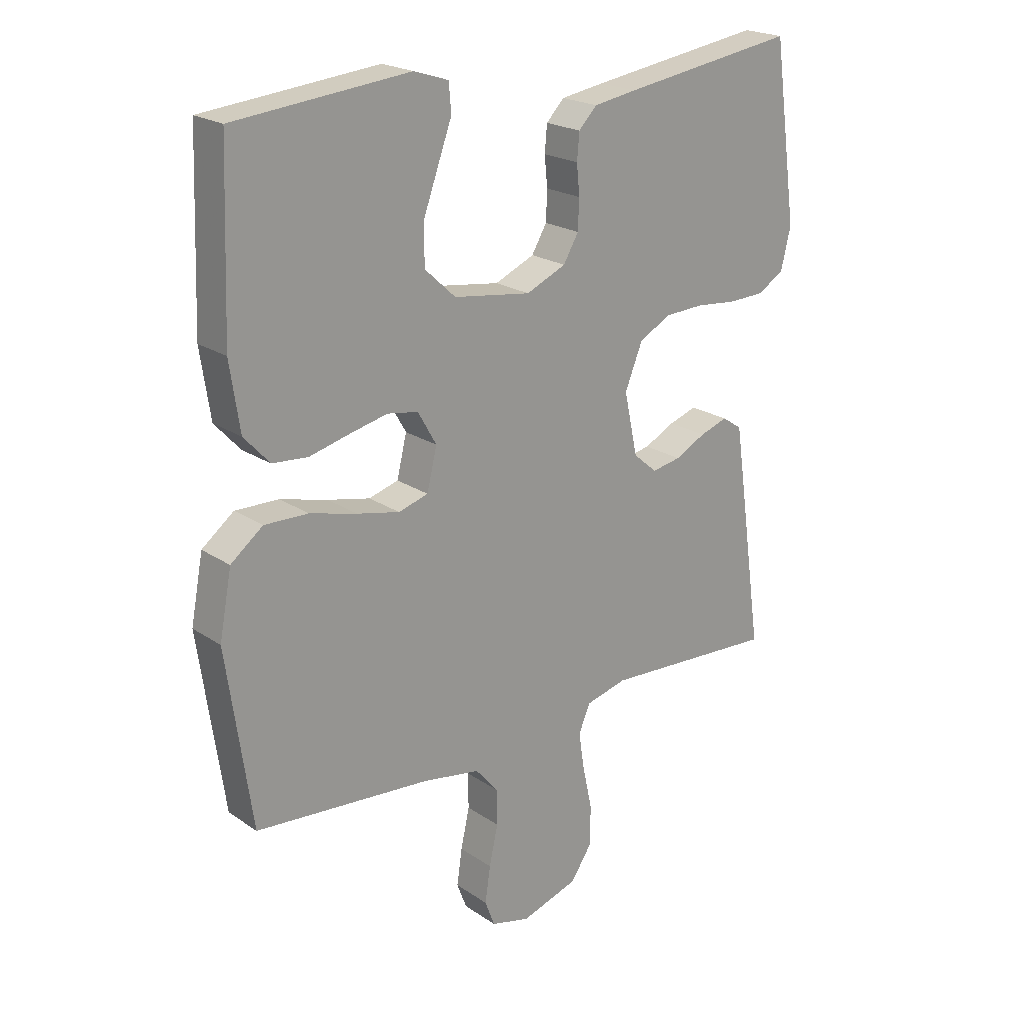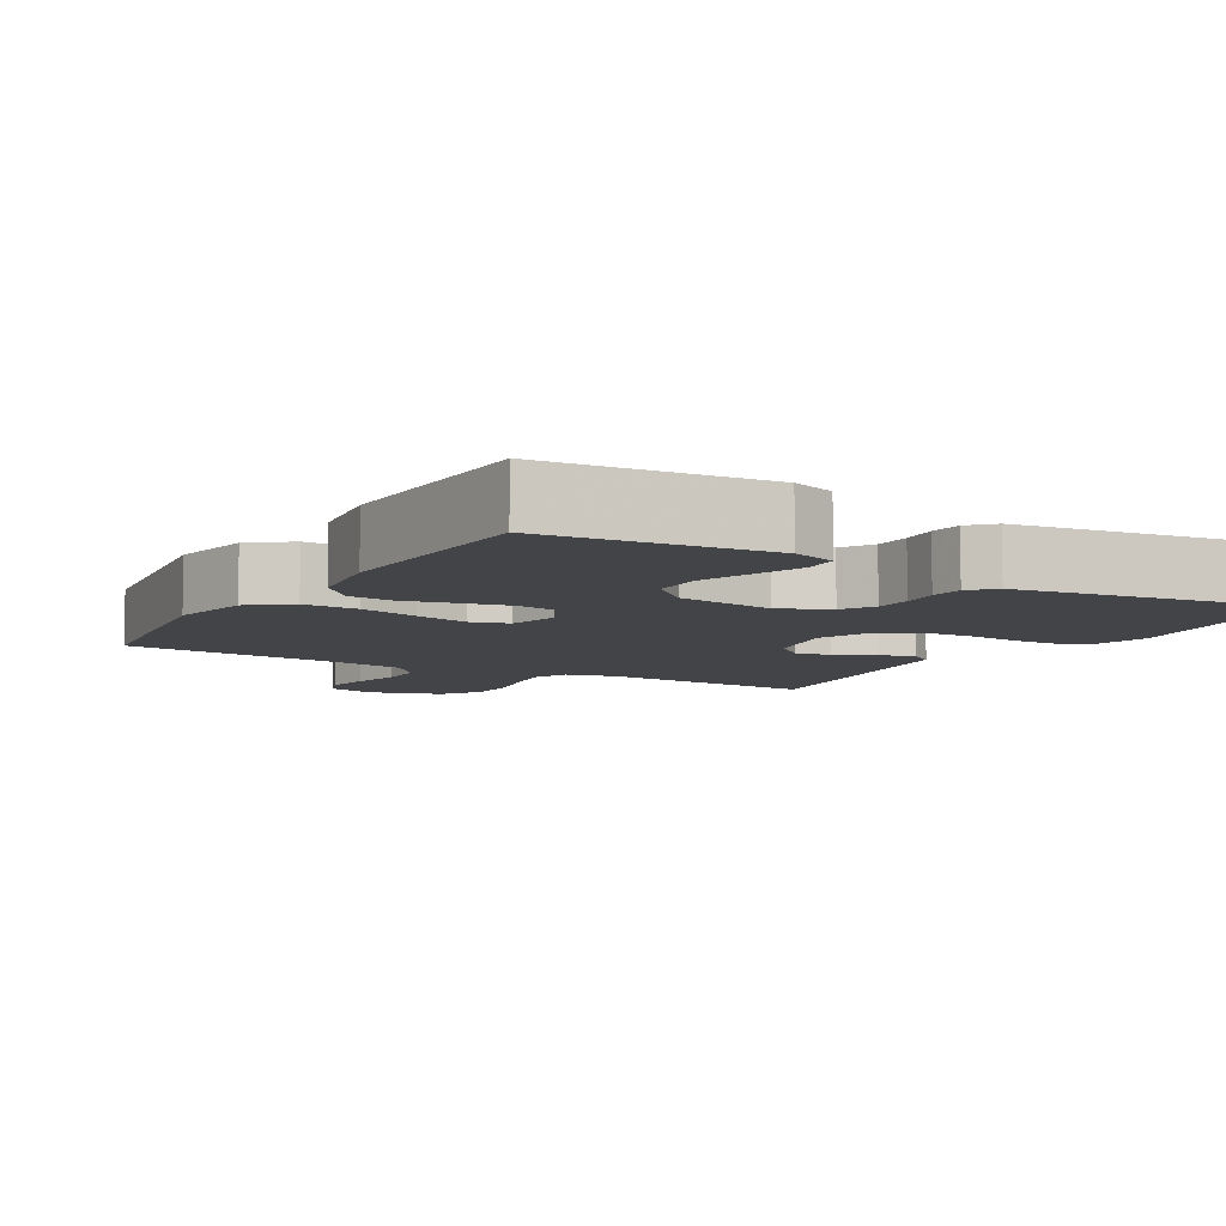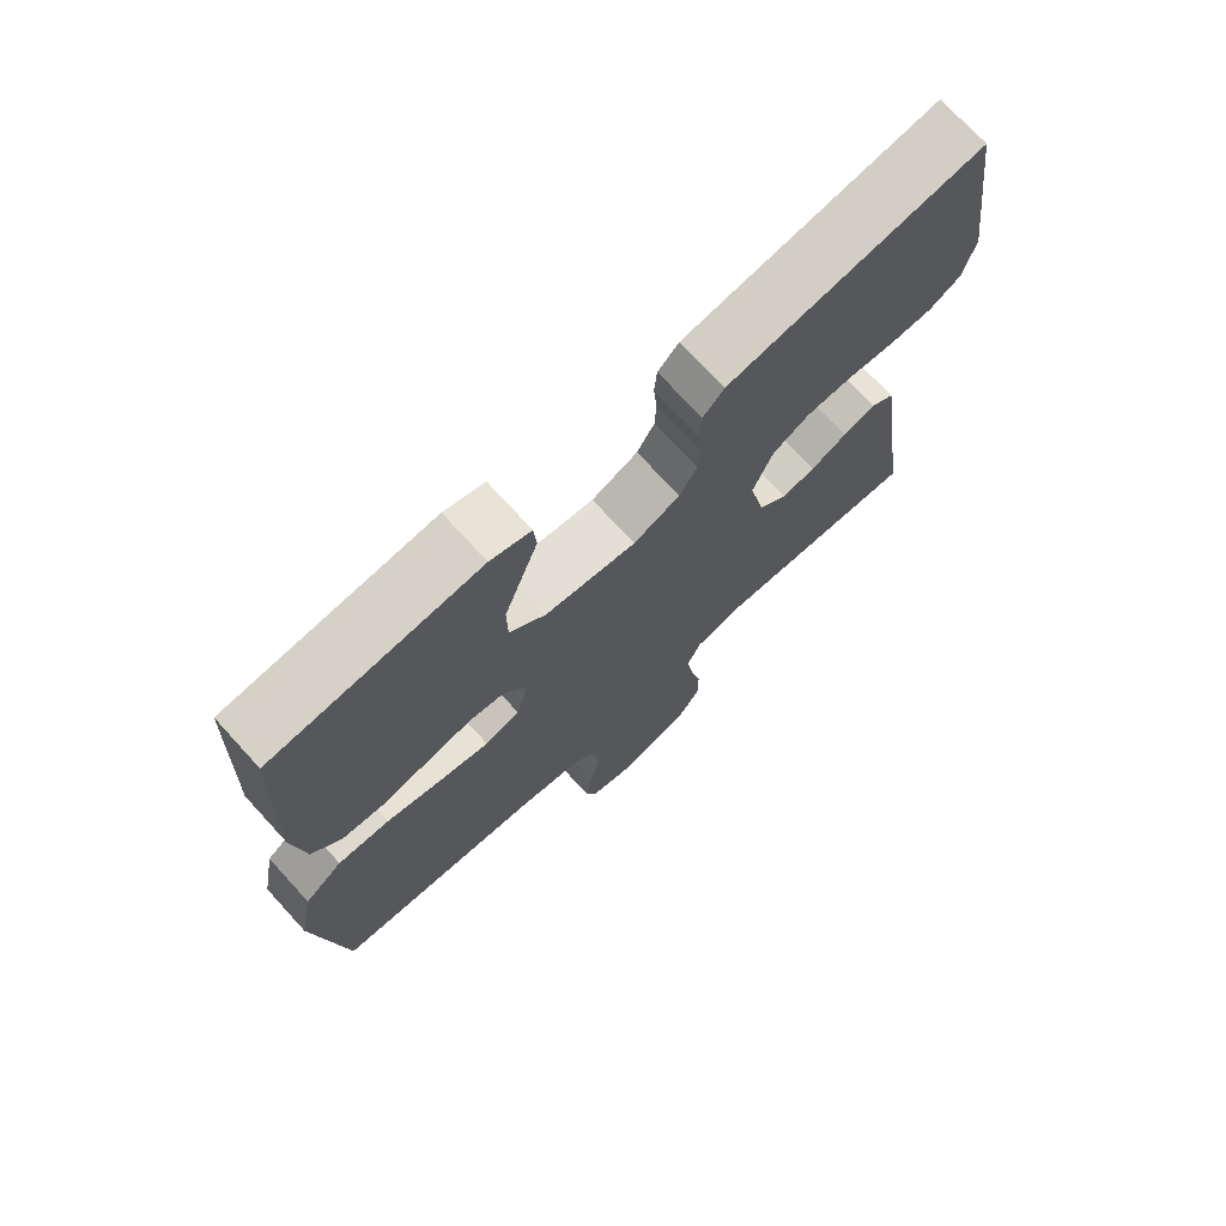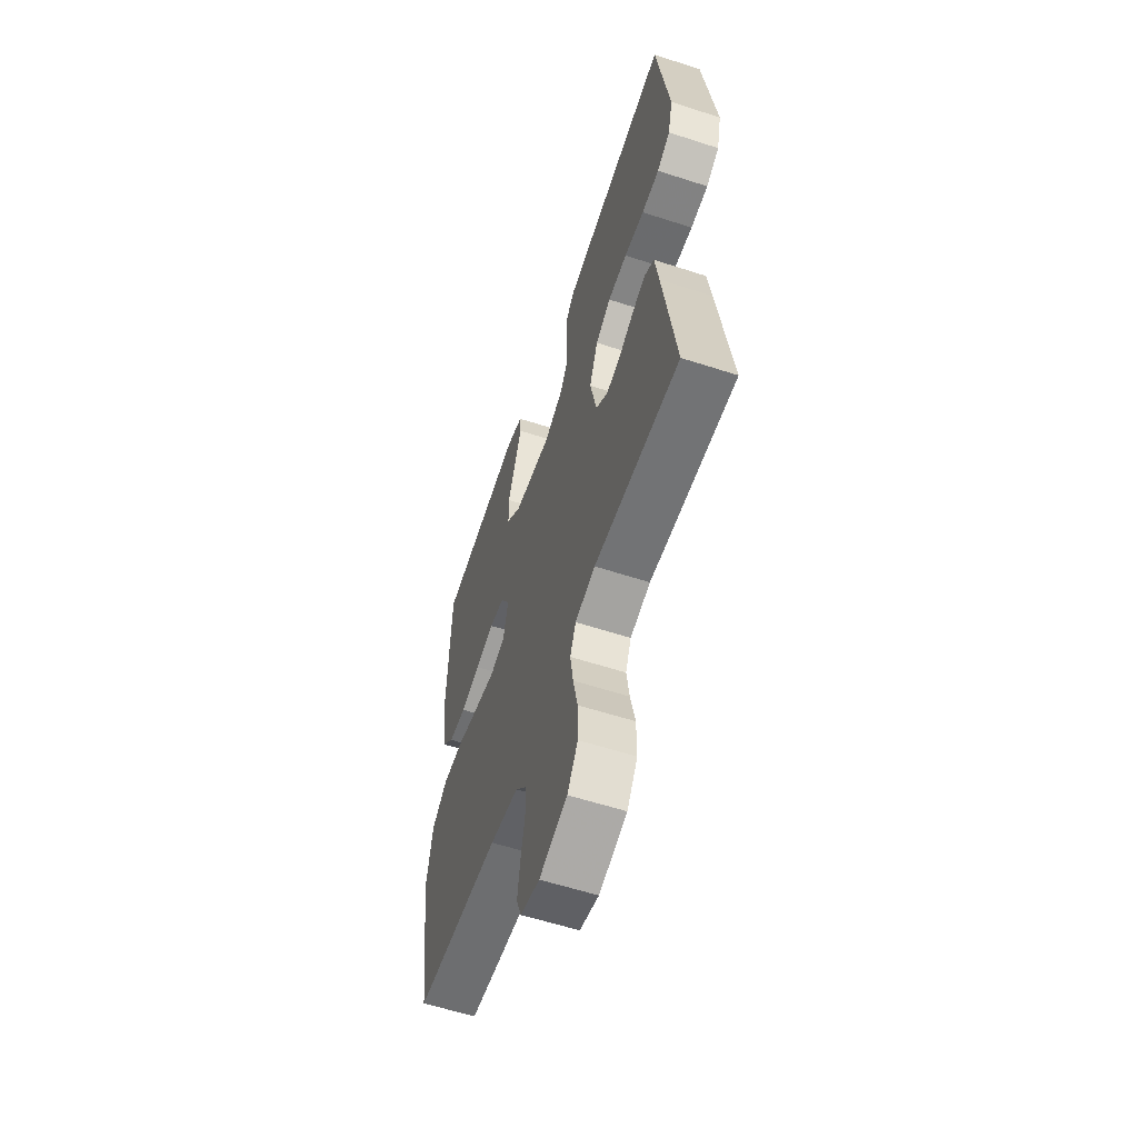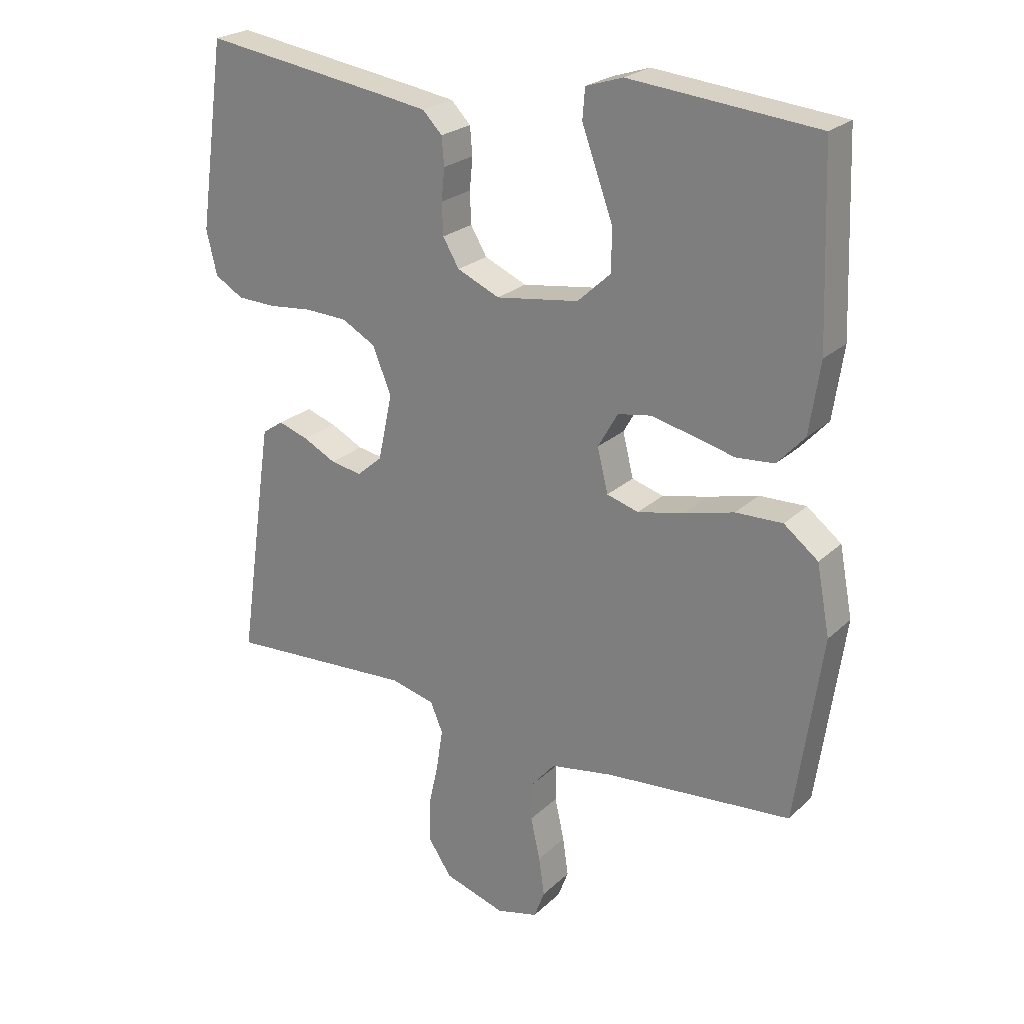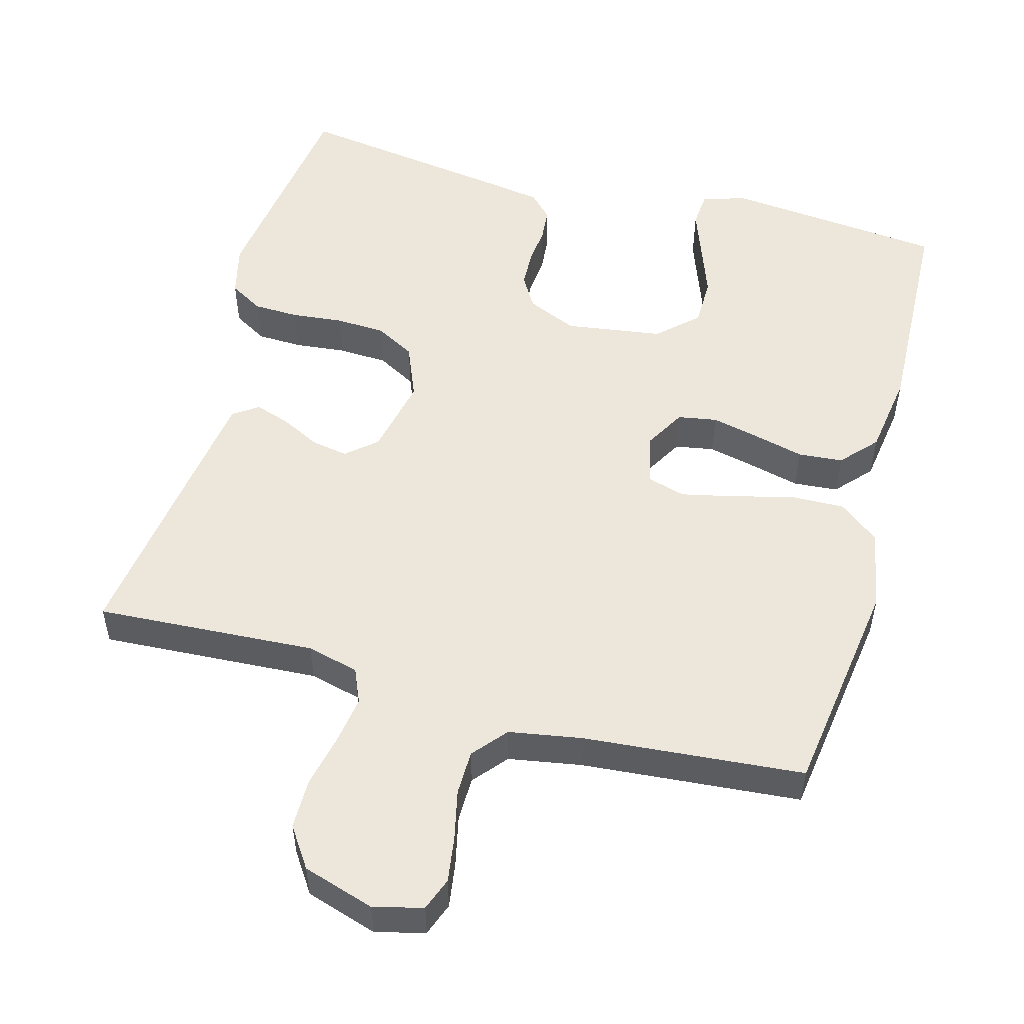
<metadata>
{"format":"obj","ext":"obj","renderer":"f3d","projection":"perspective","resolution":1024,"background":"white","views":[{"elev":21.4,"azim":-40.2,"up":"+Z"},{"elev":-7.7,"azim":-30.6,"up":"+Y"},{"elev":72.7,"azim":-42.5,"up":"+Z"},{"elev":-58.9,"azim":71.5,"up":"+Z"},{"elev":23.7,"azim":-146.3,"up":"+Z"},{"elev":52.8,"azim":-164.8,"up":"+Y"}]}
</metadata>
<code>
v -0.5 0.07 -0.5
v -0.543 0.07 -0.2
v -0.522 0.07 -0.089
v -0.467 0.07 -0.046
v -0.392 0.07 -0.048
v -0.311 0.07 -0.069
v -0.238 0.07 -0.085
v -0.187 0.07 -0.07
v -0.17 0.07 0
v -0.202 0.07 0.056
v -0.255 0.07 0.065
v -0.321 0.07 0.05
v -0.389 0.07 0.033
v -0.45 0.07 0.038
v -0.494 0.07 0.086
v -0.511 0.07 0.2
v -0.5 0.07 0.5
v -0.2 0.07 0.53
v -0.141 0.07 0.511
v -0.137 0.07 0.463
v -0.161 0.07 0.397
v -0.187 0.07 0.325
v -0.186 0.07 0.258
v -0.133 0.07 0.209
v 0 0.07 0.19
v 0.068 0.07 0.22
v 0.094 0.07 0.264
v 0.096 0.07 0.315
v 0.091 0.07 0.366
v 0.095 0.07 0.411
v 0.126 0.07 0.443
v 0.2 0.07 0.455
v 0.5 0.07 0.5
v 0.542 0.07 0.2
v 0.525 0.07 0.129
v 0.479 0.07 0.102
v 0.417 0.07 0.1
v 0.347 0.07 0.107
v 0.279 0.07 0.104
v 0.225 0.07 0.074
v 0.195 0.07 0
v 0.218 0.07 -0.107
v 0.259 0.07 -0.142
v 0.309 0.07 -0.133
v 0.362 0.07 -0.106
v 0.41 0.07 -0.09
v 0.444 0.07 -0.113
v 0.457 0.07 -0.2
v 0.5 0.07 -0.5
v 0.2 0.07 -0.483
v 0.129 0.07 -0.501
v 0.109 0.07 -0.548
v 0.119 0.07 -0.613
v 0.135 0.07 -0.686
v 0.135 0.07 -0.755
v 0.098 0.07 -0.81
v 0 0.07 -0.841
v -0.067 0.07 -0.824
v -0.084 0.07 -0.779
v -0.075 0.07 -0.717
v -0.06 0.07 -0.649
v -0.061 0.07 -0.588
v -0.1 0.07 -0.542
v -0.2 0.07 -0.525
v -0.5 0 -0.5
v -0.543 0 -0.2
v -0.522 0 -0.089
v -0.467 0 -0.046
v -0.392 0 -0.048
v -0.311 0 -0.069
v -0.238 0 -0.085
v -0.187 0 -0.07
v -0.17 0 0
v -0.202 0 0.056
v -0.255 0 0.065
v -0.321 0 0.05
v -0.389 0 0.033
v -0.45 0 0.038
v -0.494 0 0.086
v -0.511 0 0.2
v -0.5 0 0.5
v -0.2 0 0.53
v -0.141 0 0.511
v -0.137 0 0.463
v -0.161 0 0.397
v -0.187 0 0.325
v -0.186 0 0.258
v -0.133 0 0.209
v 0 0 0.19
v 0.068 0 0.22
v 0.094 0 0.264
v 0.096 0 0.315
v 0.091 0 0.366
v 0.095 0 0.411
v 0.126 0 0.443
v 0.2 0 0.455
v 0.5 0 0.5
v 0.542 0 0.2
v 0.525 0 0.129
v 0.479 0 0.102
v 0.417 0 0.1
v 0.347 0 0.107
v 0.279 0 0.104
v 0.225 0 0.074
v 0.195 0 0
v 0.218 0 -0.107
v 0.259 0 -0.142
v 0.309 0 -0.133
v 0.362 0 -0.106
v 0.41 0 -0.09
v 0.444 0 -0.113
v 0.457 0 -0.2
v 0.5 0 -0.5
v 0.2 0 -0.483
v 0.129 0 -0.501
v 0.109 0 -0.548
v 0.119 0 -0.613
v 0.135 0 -0.686
v 0.135 0 -0.755
v 0.098 0 -0.81
v 0 0 -0.841
v -0.067 0 -0.824
v -0.084 0 -0.779
v -0.075 0 -0.717
v -0.06 0 -0.649
v -0.061 0 -0.588
v -0.1 0 -0.542
v -0.2 0 -0.525
f 59 60 61
f 58 59 61
f 57 58 61
f 56 57 61
f 55 56 61
f 54 55 61
f 53 54 61
f 52 53 61 62
f 51 52 62 63
f 48 49 50
f 47 48 50
f 46 47 50
f 45 46 50
f 44 45 50
f 51 63 64
f 50 51 64
f 44 50 64
f 43 44 64
f 36 37 38
f 35 36 38
f 34 35 38
f 33 34 38
f 32 33 38
f 31 32 38
f 30 31 38
f 29 30 38
f 28 29 38
f 27 28 38 39
f 26 27 39 40
f 19 20 21
f 18 19 21
f 17 18 21
f 16 17 21
f 15 16 21
f 14 15 21
f 13 14 21
f 12 13 21
f 12 21 22
f 11 12 22 23
f 4 5 6
f 3 4 6
f 2 3 6
f 1 2 6
f 64 1 6
f 64 6 7
f 64 7 8
f 43 64 8
f 42 43 8
f 41 42 8 9
f 41 9 10
f 40 41 10
f 26 40 10
f 25 26 10
f 24 25 10 11
f 11 23 24
f 125 124 123
f 125 123 122
f 125 122 121
f 125 121 120
f 125 120 119
f 125 119 118
f 125 118 117
f 126 125 117 116
f 127 126 116 115
f 114 113 112
f 114 112 111
f 114 111 110
f 114 110 109
f 114 109 108
f 128 127 115
f 128 115 114
f 128 114 108
f 128 108 107
f 102 101 100
f 102 100 99
f 102 99 98
f 102 98 97
f 102 97 96
f 102 96 95
f 102 95 94
f 102 94 93
f 102 93 92
f 103 102 92 91
f 104 103 91 90
f 85 84 83
f 85 83 82
f 85 82 81
f 85 81 80
f 85 80 79
f 85 79 78
f 85 78 77
f 85 77 76
f 86 85 76
f 87 86 76 75
f 70 69 68
f 70 68 67
f 70 67 66
f 70 66 65
f 70 65 128
f 71 70 128
f 72 71 128
f 72 128 107
f 72 107 106
f 73 72 106 105
f 74 73 105
f 74 105 104
f 74 104 90
f 74 90 89
f 75 74 89 88
f 88 87 75
f 1 65 66 2
f 2 66 67 3
f 3 67 68 4
f 4 68 69 5
f 5 69 70 6
f 6 70 71 7
f 7 71 72 8
f 8 72 73 9
f 9 73 74 10
f 10 74 75 11
f 11 75 76 12
f 12 76 77 13
f 13 77 78 14
f 14 78 79 15
f 15 79 80 16
f 16 80 81 17
f 17 81 82 18
f 18 82 83 19
f 19 83 84 20
f 20 84 85 21
f 21 85 86 22
f 22 86 87 23
f 23 87 88 24
f 24 88 89 25
f 25 89 90 26
f 26 90 91 27
f 27 91 92 28
f 28 92 93 29
f 29 93 94 30
f 30 94 95 31
f 31 95 96 32
f 32 96 97 33
f 33 97 98 34
f 34 98 99 35
f 35 99 100 36
f 36 100 101 37
f 37 101 102 38
f 38 102 103 39
f 39 103 104 40
f 40 104 105 41
f 41 105 106 42
f 42 106 107 43
f 43 107 108 44
f 44 108 109 45
f 45 109 110 46
f 46 110 111 47
f 47 111 112 48
f 48 112 113 49
f 49 113 114 50
f 50 114 115 51
f 51 115 116 52
f 52 116 117 53
f 53 117 118 54
f 54 118 119 55
f 55 119 120 56
f 56 120 121 57
f 57 121 122 58
f 58 122 123 59
f 59 123 124 60
f 60 124 125 61
f 61 125 126 62
f 62 126 127 63
f 63 127 128 64
f 64 128 65 1

</code>
